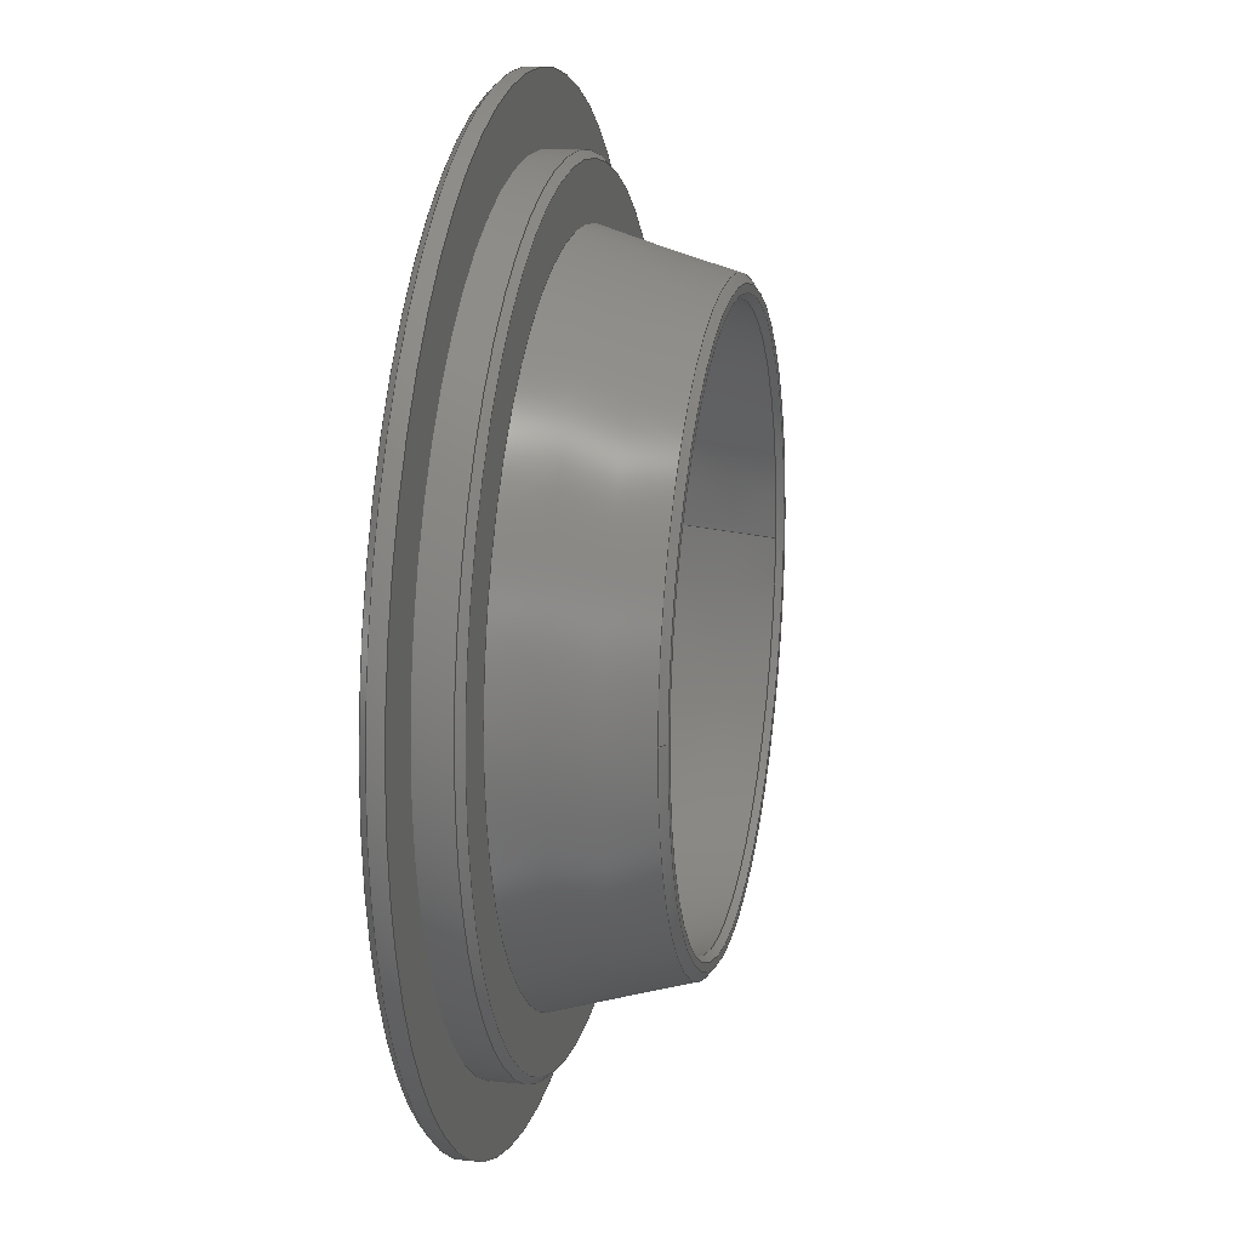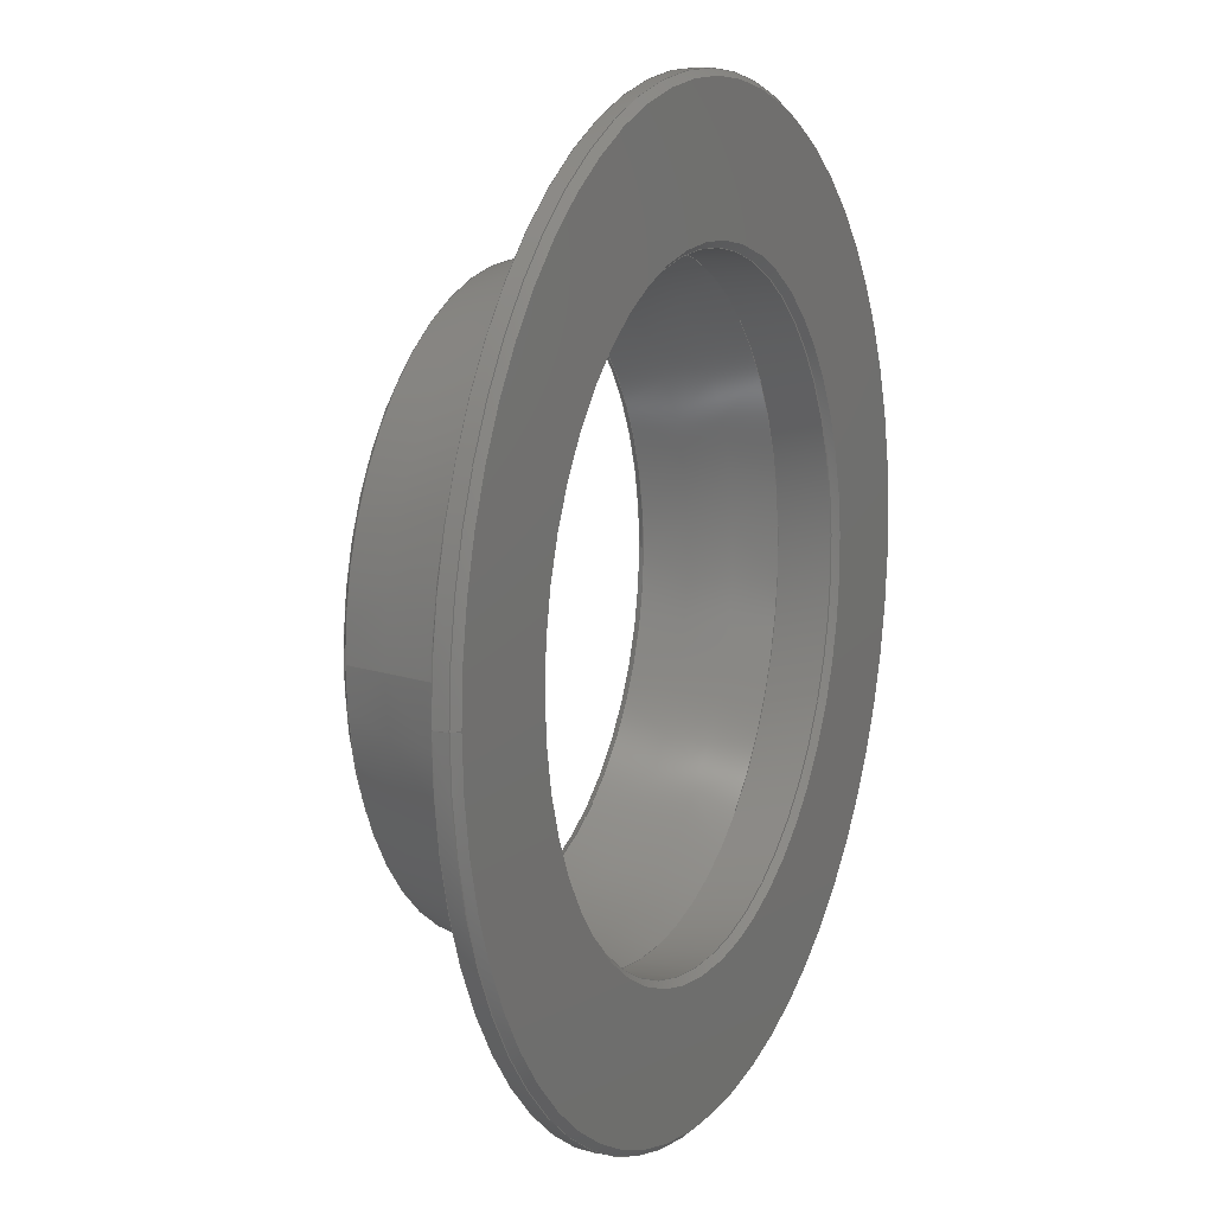
<metadata>
{"format":"step","ext":"step","renderer":"f3d","projection":"perspective","resolution":1024,"background":"white","views":[{"elev":17.8,"azim":101.7,"up":"+Y"},{"elev":11.4,"azim":-65.1,"up":"+Y"}]}
</metadata>
<code>
ISO-10303-21;
DATA;
#1=MECHANICAL_DESIGN_GEOMETRIC_PRESENTATION_REPRESENTATION('',(#4),#376);
#2=SHAPE_REPRESENTATION_RELATIONSHIP('SRR','None',#383,#3);
#3=ADVANCED_BREP_SHAPE_REPRESENTATION('',(#5),#375);
#4=STYLED_ITEM('',(#392),#5);
#5=MANIFOLD_SOLID_BREP('Body1',#200);
#6=CYLINDRICAL_SURFACE('',#219,23.81);
#7=CYLINDRICAL_SURFACE('',#235,35.05);
#8=CYLINDRICAL_SURFACE('',#240,29.98);
#9=FACE_BOUND('',#33,.T.);
#10=FACE_BOUND('',#37,.T.);
#11=FACE_BOUND('',#46,.T.);
#12=FACE_BOUND('',#48,.T.);
#13=PLANE('',#217);
#14=PLANE('',#225);
#15=PLANE('',#242);
#16=PLANE('',#243);
#17=FACE_OUTER_BOUND('',#31,.T.);
#18=FACE_OUTER_BOUND('',#32,.T.);
#19=FACE_OUTER_BOUND('',#34,.T.);
#20=FACE_OUTER_BOUND('',#35,.T.);
#21=FACE_OUTER_BOUND('',#36,.T.);
#22=FACE_OUTER_BOUND('',#38,.T.);
#23=FACE_OUTER_BOUND('',#39,.T.);
#24=FACE_OUTER_BOUND('',#40,.T.);
#25=FACE_OUTER_BOUND('',#41,.T.);
#26=FACE_OUTER_BOUND('',#42,.T.);
#27=FACE_OUTER_BOUND('',#43,.T.);
#28=FACE_OUTER_BOUND('',#44,.T.);
#29=FACE_OUTER_BOUND('',#45,.T.);
#30=FACE_OUTER_BOUND('',#47,.T.);
#31=EDGE_LOOP('',(#127,#128,#129,#130));
#32=EDGE_LOOP('',(#131));
#33=EDGE_LOOP('',(#132));
#34=EDGE_LOOP('',(#133,#134,#135,#136));
#35=EDGE_LOOP('',(#137,#138,#139,#140,#141));
#36=EDGE_LOOP('',(#142));
#37=EDGE_LOOP('',(#143));
#38=EDGE_LOOP('',(#144,#145,#146,#147,#148));
#39=EDGE_LOOP('',(#149,#150,#151,#152,#153));
#40=EDGE_LOOP('',(#154,#155,#156,#157,#158));
#41=EDGE_LOOP('',(#159,#160,#161,#162));
#42=EDGE_LOOP('',(#163,#164,#165,#166));
#43=EDGE_LOOP('',(#167,#168,#169,#170));
#44=EDGE_LOOP('',(#171,#172,#173,#174));
#45=EDGE_LOOP('',(#175));
#46=EDGE_LOOP('',(#176));
#47=EDGE_LOOP('',(#177));
#48=EDGE_LOOP('',(#178));
#49=LINE('',#321,#59);
#50=LINE('',#328,#60);
#51=LINE('',#334,#61);
#52=LINE('',#342,#62);
#53=LINE('',#348,#63);
#54=LINE('',#351,#64);
#55=LINE('',#355,#65);
#56=LINE('',#359,#66);
#57=LINE('',#365,#67);
#58=LINE('',#369,#68);
#59=VECTOR('',#250,24.06);
#60=VECTOR('',#259,23.81);
#61=VECTOR('',#266,21.23);
#62=VECTOR('',#277,23.81);
#63=VECTOR('',#284,22.32);
#64=VECTOR('',#287,25.4);
#65=VECTOR('',#292,34.8);
#66=VECTOR('',#297,35.05);
#67=VECTOR('',#304,29.73);
#68=VECTOR('',#309,29.98);
#69=CIRCLE('',#215,24.31);
#70=CIRCLE('',#216,23.81);
#71=CIRCLE('',#218,34.55);
#72=CIRCLE('',#220,23.81);
#73=CIRCLE('',#222,21.41);
#74=CIRCLE('',#223,21.05);
#75=CIRCLE('',#224,21.05);
#76=CIRCLE('',#226,22);
#77=CIRCLE('',#229,22.64);
#78=CIRCLE('',#230,22.64);
#79=CIRCLE('',#232,25.4);
#80=CIRCLE('',#234,35.05);
#81=CIRCLE('',#236,35.05);
#82=CIRCLE('',#238,29.48);
#83=CIRCLE('',#239,29.98);
#84=CIRCLE('',#241,29.98);
#85=VERTEX_POINT('',#318);
#86=VERTEX_POINT('',#320);
#87=VERTEX_POINT('',#324);
#88=VERTEX_POINT('',#327);
#89=VERTEX_POINT('',#331);
#90=VERTEX_POINT('',#333);
#91=VERTEX_POINT('',#335);
#92=VERTEX_POINT('',#339);
#93=VERTEX_POINT('',#344);
#94=VERTEX_POINT('',#345);
#95=VERTEX_POINT('',#350);
#96=VERTEX_POINT('',#354);
#97=VERTEX_POINT('',#358);
#98=VERTEX_POINT('',#362);
#99=VERTEX_POINT('',#364);
#100=VERTEX_POINT('',#368);
#101=EDGE_CURVE('',#85,#85,#69,.T.);
#102=EDGE_CURVE('',#85,#86,#49,.T.);
#103=EDGE_CURVE('',#86,#86,#70,.T.);
#104=EDGE_CURVE('',#87,#87,#71,.T.);
#105=EDGE_CURVE('',#86,#88,#50,.T.);
#106=EDGE_CURVE('',#88,#88,#72,.T.);
#107=EDGE_CURVE('',#89,#89,#73,.T.);
#108=EDGE_CURVE('',#89,#90,#51,.T.);
#109=EDGE_CURVE('',#90,#91,#74,.T.);
#110=EDGE_CURVE('',#91,#90,#75,.T.);
#111=EDGE_CURVE('',#92,#92,#76,.T.);
#112=EDGE_CURVE('',#88,#91,#52,.T.);
#113=EDGE_CURVE('',#93,#94,#77,.T.);
#114=EDGE_CURVE('',#94,#93,#78,.T.);
#115=EDGE_CURVE('',#93,#92,#53,.T.);
#116=EDGE_CURVE('',#94,#95,#54,.T.);
#117=EDGE_CURVE('',#95,#95,#79,.T.);
#118=EDGE_CURVE('',#87,#96,#55,.T.);
#119=EDGE_CURVE('',#96,#96,#80,.T.);
#120=EDGE_CURVE('',#96,#97,#56,.T.);
#121=EDGE_CURVE('',#97,#97,#81,.T.);
#122=EDGE_CURVE('',#98,#98,#82,.T.);
#123=EDGE_CURVE('',#98,#99,#57,.T.);
#124=EDGE_CURVE('',#99,#99,#83,.T.);
#125=EDGE_CURVE('',#99,#100,#58,.T.);
#126=EDGE_CURVE('',#100,#100,#84,.T.);
#127=ORIENTED_EDGE('',*,*,#101,.T.);
#128=ORIENTED_EDGE('',*,*,#102,.T.);
#129=ORIENTED_EDGE('',*,*,#103,.T.);
#130=ORIENTED_EDGE('',*,*,#102,.F.);
#131=ORIENTED_EDGE('',*,*,#104,.F.);
#132=ORIENTED_EDGE('',*,*,#101,.F.);
#133=ORIENTED_EDGE('',*,*,#103,.F.);
#134=ORIENTED_EDGE('',*,*,#105,.T.);
#135=ORIENTED_EDGE('',*,*,#106,.F.);
#136=ORIENTED_EDGE('',*,*,#105,.F.);
#137=ORIENTED_EDGE('',*,*,#107,.T.);
#138=ORIENTED_EDGE('',*,*,#108,.T.);
#139=ORIENTED_EDGE('',*,*,#109,.T.);
#140=ORIENTED_EDGE('',*,*,#110,.T.);
#141=ORIENTED_EDGE('',*,*,#108,.F.);
#142=ORIENTED_EDGE('',*,*,#111,.F.);
#143=ORIENTED_EDGE('',*,*,#107,.F.);
#144=ORIENTED_EDGE('',*,*,#106,.T.);
#145=ORIENTED_EDGE('',*,*,#112,.T.);
#146=ORIENTED_EDGE('',*,*,#109,.F.);
#147=ORIENTED_EDGE('',*,*,#110,.F.);
#148=ORIENTED_EDGE('',*,*,#112,.F.);
#149=ORIENTED_EDGE('',*,*,#113,.T.);
#150=ORIENTED_EDGE('',*,*,#114,.T.);
#151=ORIENTED_EDGE('',*,*,#115,.T.);
#152=ORIENTED_EDGE('',*,*,#111,.T.);
#153=ORIENTED_EDGE('',*,*,#115,.F.);
#154=ORIENTED_EDGE('',*,*,#113,.F.);
#155=ORIENTED_EDGE('',*,*,#114,.F.);
#156=ORIENTED_EDGE('',*,*,#116,.T.);
#157=ORIENTED_EDGE('',*,*,#117,.F.);
#158=ORIENTED_EDGE('',*,*,#116,.F.);
#159=ORIENTED_EDGE('',*,*,#104,.T.);
#160=ORIENTED_EDGE('',*,*,#118,.T.);
#161=ORIENTED_EDGE('',*,*,#119,.T.);
#162=ORIENTED_EDGE('',*,*,#118,.F.);
#163=ORIENTED_EDGE('',*,*,#119,.F.);
#164=ORIENTED_EDGE('',*,*,#120,.T.);
#165=ORIENTED_EDGE('',*,*,#121,.T.);
#166=ORIENTED_EDGE('',*,*,#120,.F.);
#167=ORIENTED_EDGE('',*,*,#122,.T.);
#168=ORIENTED_EDGE('',*,*,#123,.T.);
#169=ORIENTED_EDGE('',*,*,#124,.T.);
#170=ORIENTED_EDGE('',*,*,#123,.F.);
#171=ORIENTED_EDGE('',*,*,#124,.F.);
#172=ORIENTED_EDGE('',*,*,#125,.T.);
#173=ORIENTED_EDGE('',*,*,#126,.F.);
#174=ORIENTED_EDGE('',*,*,#125,.F.);
#175=ORIENTED_EDGE('',*,*,#122,.F.);
#176=ORIENTED_EDGE('',*,*,#117,.T.);
#177=ORIENTED_EDGE('',*,*,#121,.F.);
#178=ORIENTED_EDGE('',*,*,#126,.T.);
#179=CONICAL_SURFACE('',#214,24.06,0.7854);
#180=CONICAL_SURFACE('',#221,21.23,0.6444);
#181=CONICAL_SURFACE('',#227,23.81,0.282);
#182=CONICAL_SURFACE('',#228,22.32,0.9264);
#183=CONICAL_SURFACE('',#231,25.4,0.282);
#184=CONICAL_SURFACE('',#233,34.8,0.7854);
#185=CONICAL_SURFACE('',#237,29.73,0.7854);
#186=ADVANCED_FACE('',(#17),#179,.F.);
#187=ADVANCED_FACE('',(#18,#9),#13,.T.);
#188=ADVANCED_FACE('',(#19),#6,.F.);
#189=ADVANCED_FACE('',(#20),#180,.F.);
#190=ADVANCED_FACE('',(#21,#10),#14,.F.);
#191=ADVANCED_FACE('',(#22),#181,.F.);
#192=ADVANCED_FACE('',(#23),#182,.T.);
#193=ADVANCED_FACE('',(#24),#183,.T.);
#194=ADVANCED_FACE('',(#25),#184,.T.);
#195=ADVANCED_FACE('',(#26),#7,.T.);
#196=ADVANCED_FACE('',(#27),#185,.T.);
#197=ADVANCED_FACE('',(#28),#8,.T.);
#198=ADVANCED_FACE('',(#29,#11),#15,.F.);
#199=ADVANCED_FACE('',(#30,#12),#16,.F.);
#200=CLOSED_SHELL('',(#186,#187,#188,#189,#190,#191,#192,#193,#194,#195,
#196,#197,#198,#199));
#201=DERIVED_UNIT_ELEMENT(#203,1);
#202=DERIVED_UNIT_ELEMENT(#378,-3);
#203=(
MASS_UNIT()
NAMED_UNIT(*)
SI_UNIT(.KILO.,.GRAM.)
);
#204=DERIVED_UNIT((#201,#202));
#205=MEASURE_REPRESENTATION_ITEM('density measure',
POSITIVE_RATIO_MEASURE(7850),#204);
#206=PROPERTY_DEFINITION_REPRESENTATION(#211,#208);
#207=PROPERTY_DEFINITION_REPRESENTATION(#212,#209);
#208=REPRESENTATION('material name',(#210),#375);
#209=REPRESENTATION('density',(#205),#375);
#210=DESCRIPTIVE_REPRESENTATION_ITEM('Steel','Steel');
#211=PROPERTY_DEFINITION('material property','material name',#385);
#212=PROPERTY_DEFINITION('material property','density of part',#385);
#213=AXIS2_PLACEMENT_3D('',#316,#244,#245);
#214=AXIS2_PLACEMENT_3D('',#317,#246,#247);
#215=AXIS2_PLACEMENT_3D('',#319,#248,#249);
#216=AXIS2_PLACEMENT_3D('',#322,#251,#252);
#217=AXIS2_PLACEMENT_3D('',#323,#253,#254);
#218=AXIS2_PLACEMENT_3D('',#325,#255,#256);
#219=AXIS2_PLACEMENT_3D('',#326,#257,#258);
#220=AXIS2_PLACEMENT_3D('',#329,#260,#261);
#221=AXIS2_PLACEMENT_3D('',#330,#262,#263);
#222=AXIS2_PLACEMENT_3D('',#332,#264,#265);
#223=AXIS2_PLACEMENT_3D('',#336,#267,#268);
#224=AXIS2_PLACEMENT_3D('',#337,#269,#270);
#225=AXIS2_PLACEMENT_3D('',#338,#271,#272);
#226=AXIS2_PLACEMENT_3D('',#340,#273,#274);
#227=AXIS2_PLACEMENT_3D('',#341,#275,#276);
#228=AXIS2_PLACEMENT_3D('',#343,#278,#279);
#229=AXIS2_PLACEMENT_3D('',#346,#280,#281);
#230=AXIS2_PLACEMENT_3D('',#347,#282,#283);
#231=AXIS2_PLACEMENT_3D('',#349,#285,#286);
#232=AXIS2_PLACEMENT_3D('',#352,#288,#289);
#233=AXIS2_PLACEMENT_3D('',#353,#290,#291);
#234=AXIS2_PLACEMENT_3D('',#356,#293,#294);
#235=AXIS2_PLACEMENT_3D('',#357,#295,#296);
#236=AXIS2_PLACEMENT_3D('',#360,#298,#299);
#237=AXIS2_PLACEMENT_3D('',#361,#300,#301);
#238=AXIS2_PLACEMENT_3D('',#363,#302,#303);
#239=AXIS2_PLACEMENT_3D('',#366,#305,#306);
#240=AXIS2_PLACEMENT_3D('',#367,#307,#308);
#241=AXIS2_PLACEMENT_3D('',#370,#310,#311);
#242=AXIS2_PLACEMENT_3D('',#371,#312,#313);
#243=AXIS2_PLACEMENT_3D('',#372,#314,#315);
#244=DIRECTION('axis',(0,0,1));
#245=DIRECTION('refdir',(1,0,0));
#246=DIRECTION('center_axis',(0,0,1));
#247=DIRECTION('ref_axis',(1,0,0));
#248=DIRECTION('center_axis',(0,0,1));
#249=DIRECTION('ref_axis',(1,0,0));
#250=DIRECTION('',(0.7071,8.66e-17,-0.7071));
#251=DIRECTION('center_axis',(0,0,-1));
#252=DIRECTION('ref_axis',(1,0,0));
#253=DIRECTION('center_axis',(0,0,1));
#254=DIRECTION('ref_axis',(1,0,0));
#255=DIRECTION('center_axis',(0,0,-1));
#256=DIRECTION('ref_axis',(1,0,0));
#257=DIRECTION('center_axis',(0,0,1));
#258=DIRECTION('ref_axis',(1,0,0));
#259=DIRECTION('',(0,0,-1));
#260=DIRECTION('center_axis',(0,0,1));
#261=DIRECTION('ref_axis',(1,0,0));
#262=DIRECTION('center_axis',(0,-2.684e-15,-1));
#263=DIRECTION('ref_axis',(-1,3.036e-17,0));
#264=DIRECTION('center_axis',(0,0,-1));
#265=DIRECTION('ref_axis',(-1,0,0));
#266=DIRECTION('',(-0.6007,2.238e-15,0.7995));
#267=DIRECTION('center_axis',(0,0,1));
#268=DIRECTION('ref_axis',(-1,6.123e-17,0));
#269=DIRECTION('center_axis',(0,0,1));
#270=DIRECTION('ref_axis',(-1,6.123e-17,0));
#271=DIRECTION('center_axis',(0,0,1));
#272=DIRECTION('ref_axis',(1,0,0));
#273=DIRECTION('center_axis',(0,0,1));
#274=DIRECTION('ref_axis',(-1,0,0));
#275=DIRECTION('center_axis',(0,0,1));
#276=DIRECTION('ref_axis',(1,0,0));
#277=DIRECTION('',(0.2783,-3.408e-17,-0.9605));
#278=DIRECTION('center_axis',(0,2.887e-15,1));
#279=DIRECTION('ref_axis',(-1,3.105e-17,0));
#280=DIRECTION('center_axis',(0,0,-1));
#281=DIRECTION('ref_axis',(-1,6.123e-17,0));
#282=DIRECTION('center_axis',(0,0,-1));
#283=DIRECTION('ref_axis',(-1,6.123e-17,0));
#284=DIRECTION('',(-0.7995,-1.807e-15,-0.6007));
#285=DIRECTION('center_axis',(0,0,1));
#286=DIRECTION('ref_axis',(1,0,0));
#287=DIRECTION('',(-0.2783,3.408e-17,0.9605));
#288=DIRECTION('center_axis',(0,0,1));
#289=DIRECTION('ref_axis',(1,0,0));
#290=DIRECTION('center_axis',(0,0,-1));
#291=DIRECTION('ref_axis',(1,0,0));
#292=DIRECTION('',(-0.7071,-8.66e-17,-0.7071));
#293=DIRECTION('center_axis',(0,0,1));
#294=DIRECTION('ref_axis',(1,0,0));
#295=DIRECTION('center_axis',(0,0,1));
#296=DIRECTION('ref_axis',(1,0,0));
#297=DIRECTION('',(0,0,-1));
#298=DIRECTION('center_axis',(0,0,1));
#299=DIRECTION('ref_axis',(1,0,0));
#300=DIRECTION('center_axis',(0,0,1));
#301=DIRECTION('ref_axis',(1,0,0));
#302=DIRECTION('center_axis',(0,0,1));
#303=DIRECTION('ref_axis',(1,0,0));
#304=DIRECTION('',(-0.7071,8.66e-17,0.7071));
#305=DIRECTION('center_axis',(0,0,-1));
#306=DIRECTION('ref_axis',(1,0,0));
#307=DIRECTION('center_axis',(0,0,-1));
#308=DIRECTION('ref_axis',(1,0,0));
#309=DIRECTION('',(0,0,1));
#310=DIRECTION('center_axis',(0,0,1));
#311=DIRECTION('ref_axis',(1,0,0));
#312=DIRECTION('center_axis',(0,0,1));
#313=DIRECTION('ref_axis',(1,0,0));
#314=DIRECTION('center_axis',(0,0,1));
#315=DIRECTION('ref_axis',(1,0,0));
#316=CARTESIAN_POINT('',(0,0,0));
#317=CARTESIAN_POINT('Origin',(0,0,1.337));
#318=CARTESIAN_POINT('',(-24.31,-2.977e-15,1.587));
#319=CARTESIAN_POINT('Origin',(0,0,1.587));
#320=CARTESIAN_POINT('',(-23.81,2.916e-15,1.087));
#321=CARTESIAN_POINT('',(-24.06,-2.947e-15,1.337));
#322=CARTESIAN_POINT('Origin',(0,0,1.087));
#323=CARTESIAN_POINT('Origin',(0,0,1.587));
#324=CARTESIAN_POINT('',(-34.55,4.232e-15,1.587));
#325=CARTESIAN_POINT('Origin',(0,0,1.587));
#326=CARTESIAN_POINT('Origin',(0,0,0));
#327=CARTESIAN_POINT('',(-23.81,-2.916e-15,-2.99));
#328=CARTESIAN_POINT('',(-23.81,-2.916e-15,0));
#329=CARTESIAN_POINT('Origin',(0,0,-2.99));
#330=CARTESIAN_POINT('Origin',(0,6.445e-16,-12.76));
#331=CARTESIAN_POINT('',(21.41,-2.622e-15,-13));
#332=CARTESIAN_POINT('Origin',(0,0,-13));
#333=CARTESIAN_POINT('',(21.05,2.578e-15,-12.52));
#334=CARTESIAN_POINT('',(21.23,-2.6e-15,-12.76));
#335=CARTESIAN_POINT('',(-21.05,2.578e-15,-12.52));
#336=CARTESIAN_POINT('Origin',(0,1.289e-15,-12.52));
#337=CARTESIAN_POINT('Origin',(0,1.289e-15,-12.52));
#338=CARTESIAN_POINT('Origin',(0,0,-13));
#339=CARTESIAN_POINT('',(22,2.694e-15,-13));
#340=CARTESIAN_POINT('Origin',(0,0,-13));
#341=CARTESIAN_POINT('Origin',(0,0,-2.99));
#342=CARTESIAN_POINT('',(-23.81,2.916e-15,-2.99));
#343=CARTESIAN_POINT('Origin',(0,6.931e-16,-12.76));
#344=CARTESIAN_POINT('',(22.64,-2.772e-15,-12.52));
#345=CARTESIAN_POINT('',(-22.64,2.772e-15,-12.52));
#346=CARTESIAN_POINT('Origin',(0,1.386e-15,-12.52));
#347=CARTESIAN_POINT('Origin',(0,1.386e-15,-12.52));
#348=CARTESIAN_POINT('',(22.32,2.733e-15,-12.76));
#349=CARTESIAN_POINT('Origin',(0,0,-2.99));
#350=CARTESIAN_POINT('',(-25.4,3.111e-15,-2.99));
#351=CARTESIAN_POINT('',(-25.4,3.111e-15,-2.99));
#352=CARTESIAN_POINT('Origin',(0,0,-2.99));
#353=CARTESIAN_POINT('Origin',(0,0,1.337));
#354=CARTESIAN_POINT('',(-35.05,-4.293e-15,1.087));
#355=CARTESIAN_POINT('',(-34.8,-4.262e-15,1.337));
#356=CARTESIAN_POINT('Origin',(0,0,1.087));
#357=CARTESIAN_POINT('Origin',(0,0,0));
#358=CARTESIAN_POINT('',(-35.05,-4.293e-15,0));
#359=CARTESIAN_POINT('',(-35.05,-4.293e-15,0));
#360=CARTESIAN_POINT('Origin',(0,0,0));
#361=CARTESIAN_POINT('Origin',(0,0,-2.74));
#362=CARTESIAN_POINT('',(-29.48,-3.61e-15,-2.99));
#363=CARTESIAN_POINT('Origin',(0,0,-2.99));
#364=CARTESIAN_POINT('',(-29.98,3.671e-15,-2.49));
#365=CARTESIAN_POINT('',(-29.73,3.64e-15,-2.74));
#366=CARTESIAN_POINT('Origin',(0,0,-2.49));
#367=CARTESIAN_POINT('Origin',(0,0,0));
#368=CARTESIAN_POINT('',(-29.98,-3.671e-15,0));
#369=CARTESIAN_POINT('',(-29.98,3.671e-15,0));
#370=CARTESIAN_POINT('Origin',(0,0,0));
#371=CARTESIAN_POINT('Origin',(0,0,-2.99));
#372=CARTESIAN_POINT('Origin',(0,0,0));
#373=UNCERTAINTY_MEASURE_WITH_UNIT(LENGTH_MEASURE(0.01),#377,
'DISTANCE_ACCURACY_VALUE',
'Maximum model space distance between geometric entities at asserted c
onnectivities');
#374=UNCERTAINTY_MEASURE_WITH_UNIT(LENGTH_MEASURE(0.01),#377,
'DISTANCE_ACCURACY_VALUE',
'Maximum model space distance between geometric entities at asserted c
onnectivities');
#375=(
GEOMETRIC_REPRESENTATION_CONTEXT(3)
GLOBAL_UNCERTAINTY_ASSIGNED_CONTEXT((#373))
GLOBAL_UNIT_ASSIGNED_CONTEXT((#377,#379,#380))
REPRESENTATION_CONTEXT('','3D')
);
#376=(
GEOMETRIC_REPRESENTATION_CONTEXT(3)
GLOBAL_UNCERTAINTY_ASSIGNED_CONTEXT((#374))
GLOBAL_UNIT_ASSIGNED_CONTEXT((#377,#379,#380))
REPRESENTATION_CONTEXT('','3D')
);
#377=(
LENGTH_UNIT()
NAMED_UNIT(*)
SI_UNIT(.MILLI.,.METRE.)
);
#378=(
LENGTH_UNIT()
NAMED_UNIT(*)
SI_UNIT($,.METRE.)
);
#379=(
NAMED_UNIT(*)
PLANE_ANGLE_UNIT()
SI_UNIT($,.RADIAN.)
);
#380=(
NAMED_UNIT(*)
SI_UNIT($,.STERADIAN.)
SOLID_ANGLE_UNIT()
);
#381=SHAPE_DEFINITION_REPRESENTATION(#382,#383);
#382=PRODUCT_DEFINITION_SHAPE('',$,#385);
#383=SHAPE_REPRESENTATION('',(#213),#375);
#384=PRODUCT_DEFINITION_CONTEXT('part definition',#389,'design');
#385=PRODUCT_DEFINITION('Hoocho Tower Clean Drain MONO',
'Hoocho Tower Clean Drain MONO v0',#386,#384);
#386=PRODUCT_DEFINITION_FORMATION('',$,#391);
#387=PRODUCT_RELATED_PRODUCT_CATEGORY(
'Hoocho Tower Clean Drain MONO v0','Hoocho Tower Clean Drain MONO v0',(#391));
#388=APPLICATION_PROTOCOL_DEFINITION('international standard',
'automotive_design',2009,#389);
#389=APPLICATION_CONTEXT(
'Core Data for Automotive Mechanical Design Process');
#390=PRODUCT_CONTEXT('part definition',#389,'mechanical');
#391=PRODUCT('Hoocho Tower Clean Drain MONO',
'Hoocho Tower Clean Drain MONO v0',$,(#390));
#392=PRESENTATION_STYLE_ASSIGNMENT((#393));
#393=SURFACE_STYLE_USAGE(.BOTH.,#394);
#394=SURFACE_SIDE_STYLE('',(#395));
#395=SURFACE_STYLE_FILL_AREA(#396);
#396=FILL_AREA_STYLE('Steel - Satin',(#397));
#397=FILL_AREA_STYLE_COLOUR('Steel - Satin',#398);
#398=COLOUR_RGB('Steel - Satin',0.6275,0.6275,0.6275);
ENDSEC;
END-ISO-10303-21;

</code>
